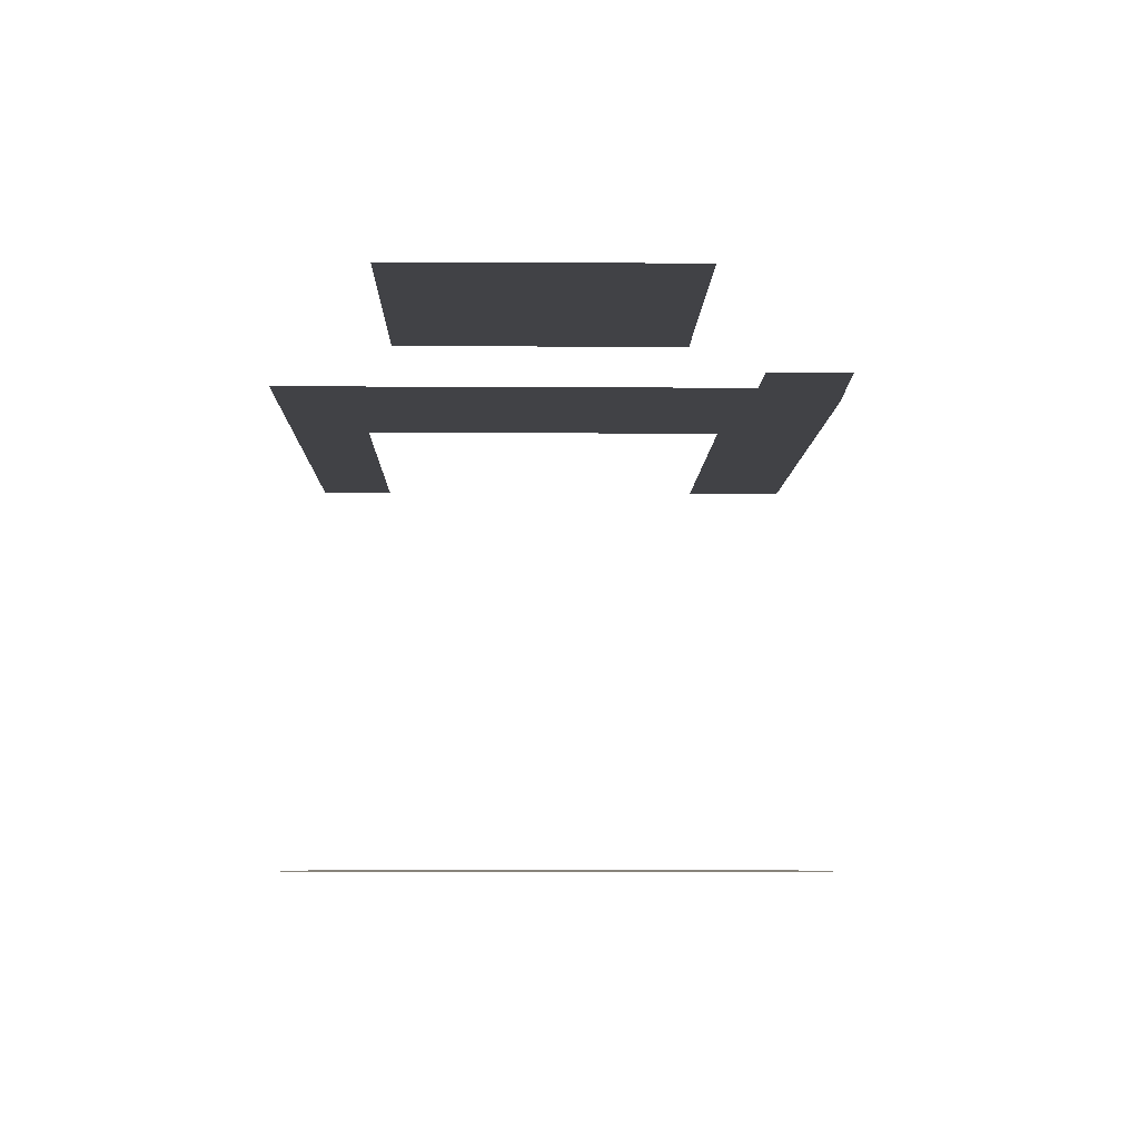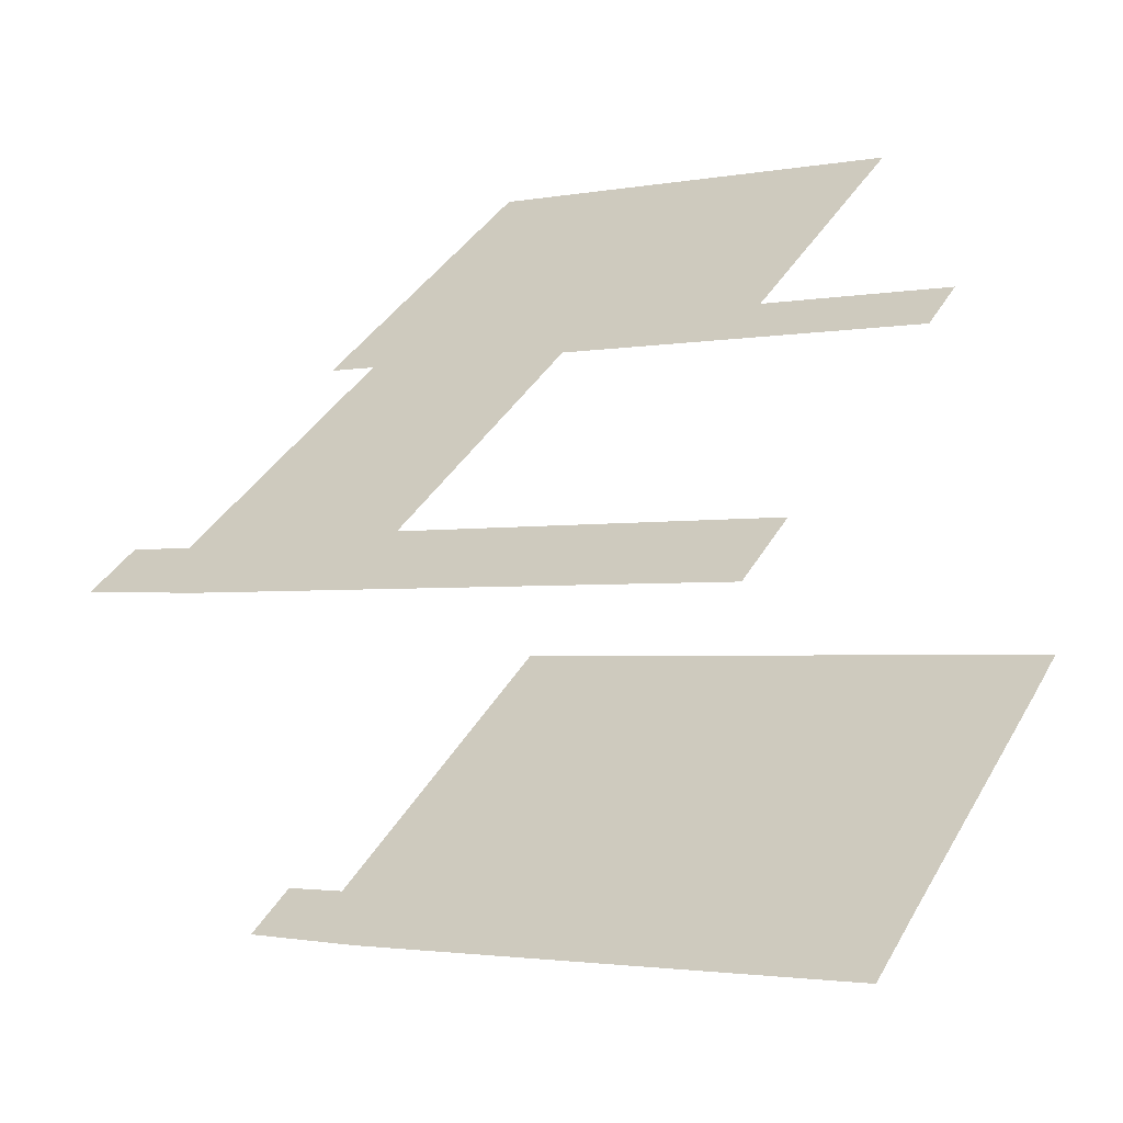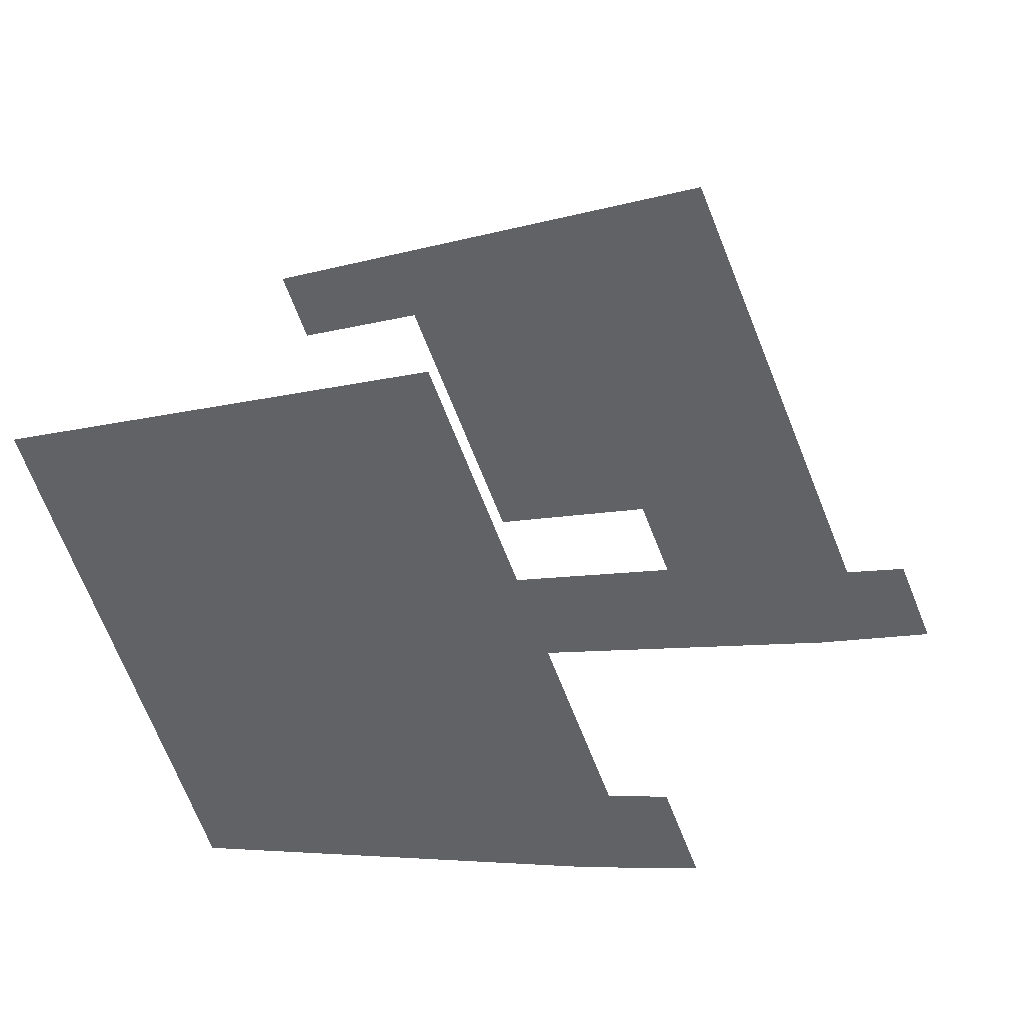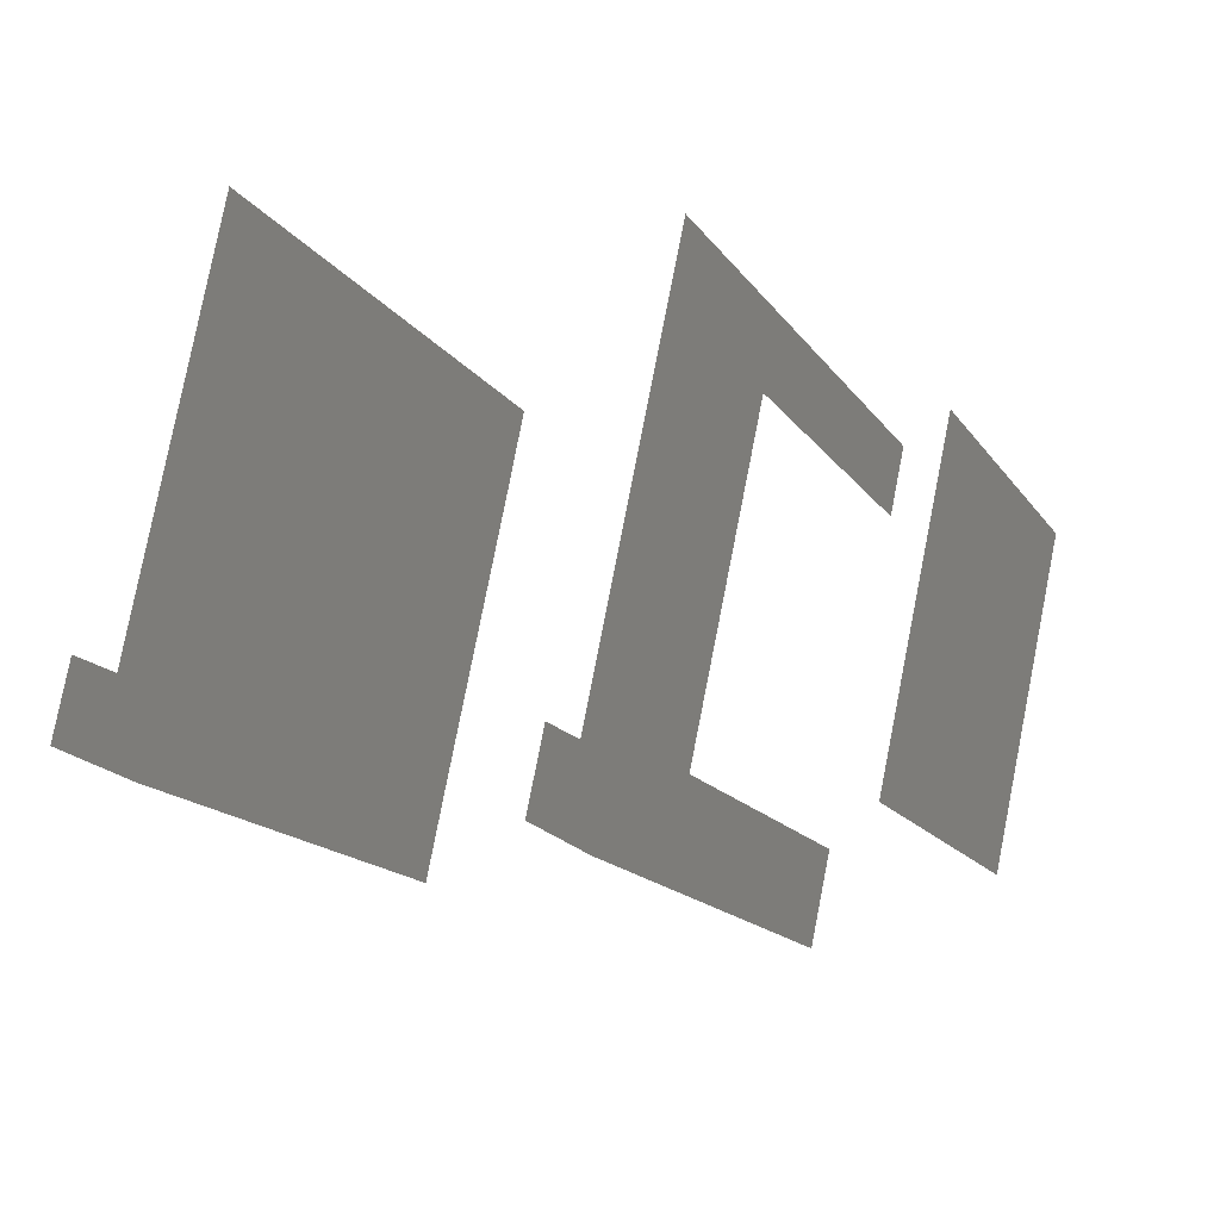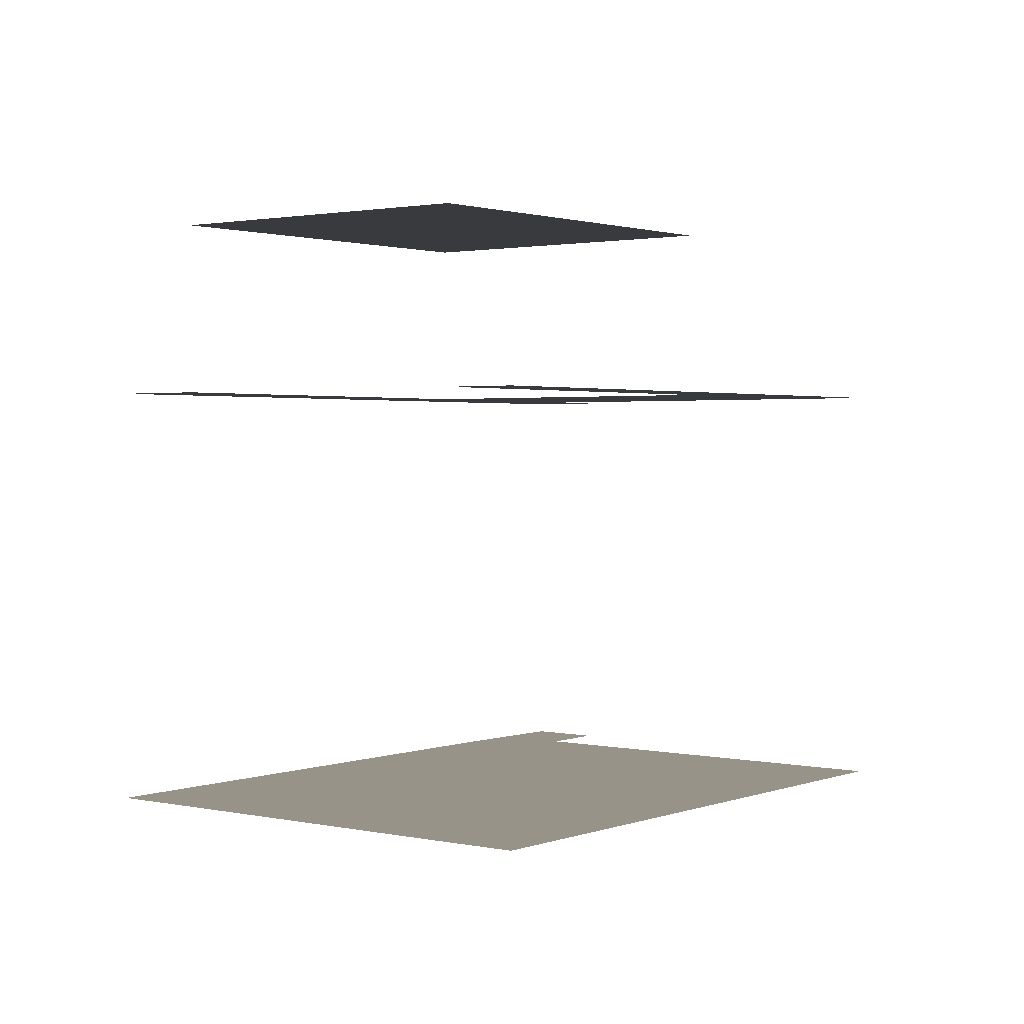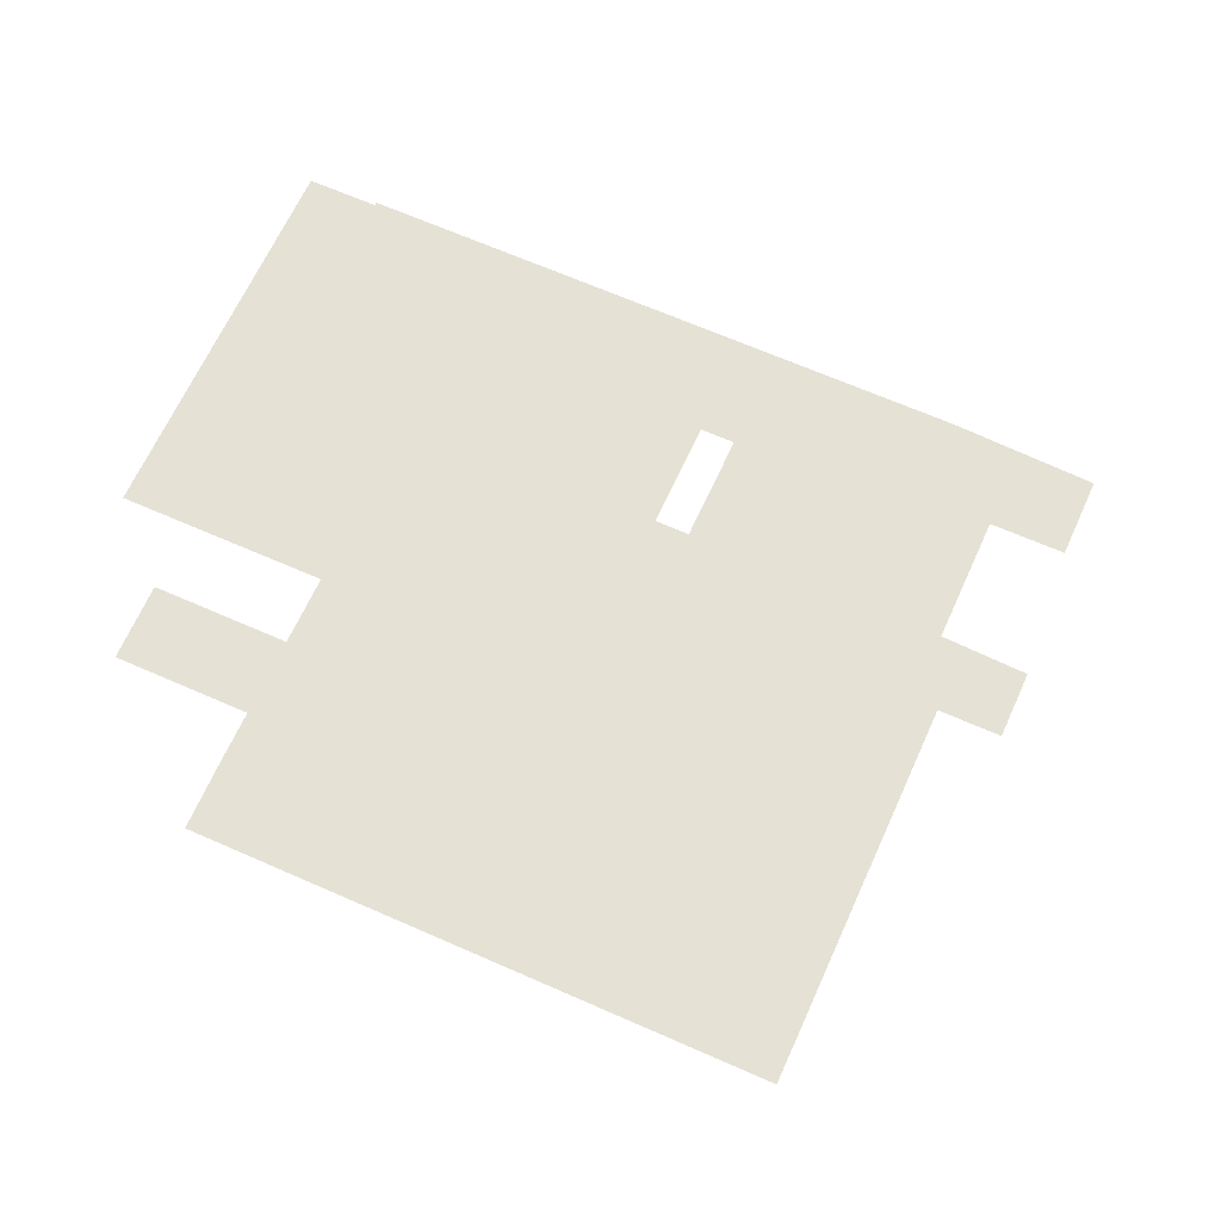
<metadata>
{"format":"obj","ext":"obj","renderer":"f3d","projection":"perspective","resolution":1024,"background":"white","views":[{"elev":-6.6,"azim":-119.1,"up":"+Z"},{"elev":-62.1,"azim":18.1,"up":"+Y"},{"elev":35.7,"azim":-142.7,"up":"+Y"},{"elev":15.7,"azim":-65.7,"up":"+Y"},{"elev":1.6,"azim":99.8,"up":"+Z"},{"elev":65.0,"azim":176.1,"up":"+Z"}]}
</metadata>
<code>
o geometryt000010000010000110010110000110000110100000010100st181
v 795.1 -306.2 149.6
v 797.2 -302.3 149.6
v 800.9 -304.2 149.6
v 802.1 -310.3 149.6
v 813.8 -309.9 149.6
v 815.7 -306.4 149.6
v 812.8 -281.8 149.6
v 814.3 -310.2 149.6
v 834.9 -321.2 149.6
v 832.2 -326.3 149.6
v 823.2 -292.3 149.6
v 823.3 -292.3 149.6
v 844.4 -303.5 149.6
v 846.4 -299.7 149.6
v 840.9 -310.1 149.6
v 797.2 -302.3 174.6
v 795.1 -306.2 174.6
v 800.9 -304.2 174.6
v 802.1 -310.3 174.6
v 813.8 -309.9 174.6
v 815.7 -306.4 174.6
v 812.8 -281.8 174.6
v 814.3 -310.2 174.6
v 828.9 -318 174.6
v 834.9 -321.2 174.6
v 832.2 -326.3 174.6
v 816.5 -304.9 174.6
v 823.2 -292.3 174.6
v 823.3 -292.3 174.6
v 829.3 -295.5 174.6
v 844.4 -303.5 174.6
v 846.4 -299.7 174.6
v 823.3 -292.3 184.6
v 813.8 -309.9 184.6
v 840.9 -310.1 184.6
v 834.9 -321.2 184.6
v 844.4 -303.5 184.6
f 1 2 3
f 4 1 3
f 3 5 4
f 6 3 7
f 3 6 5
f 4 5 8
f 8 9 4
f 10 4 9
f 11 6 7
f 7 12 11
f 7 13 12
f 14 13 7
f 5 6 15
f 8 15 9
f 12 15 11
f 8 5 15
f 15 6 11
f 13 15 12
f 16 17 18
f 18 17 19
f 20 18 19
f 21 22 18
f 21 18 20
f 23 20 19
f 24 23 19
f 25 24 19
f 25 19 26
f 21 27 22
f 28 22 27
f 28 29 22
f 29 30 22
f 22 30 31
f 31 32 22
f 33 34 35
f 34 36 35
f 37 33 35

</code>
